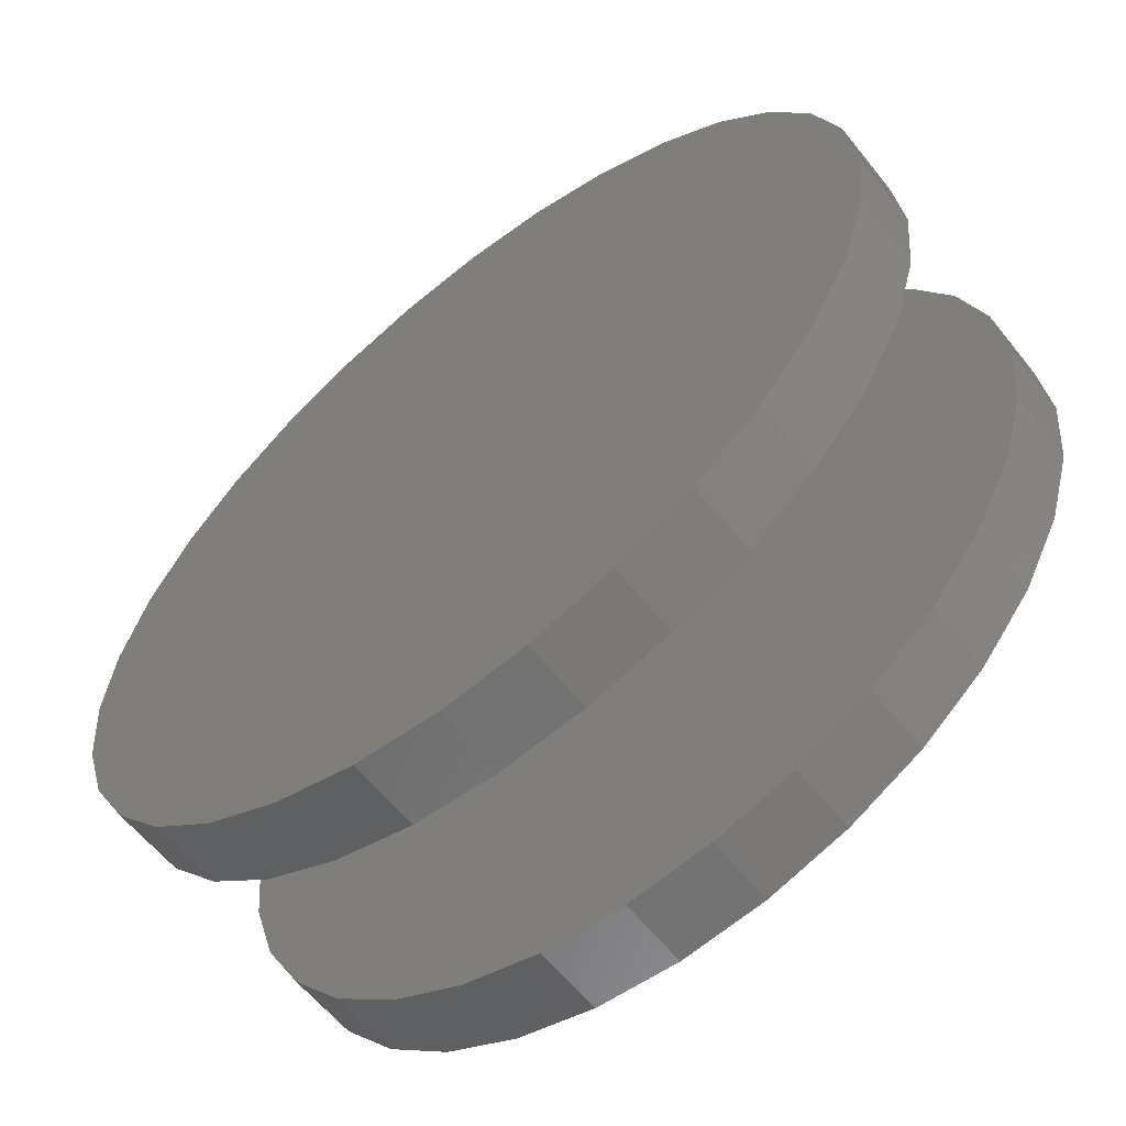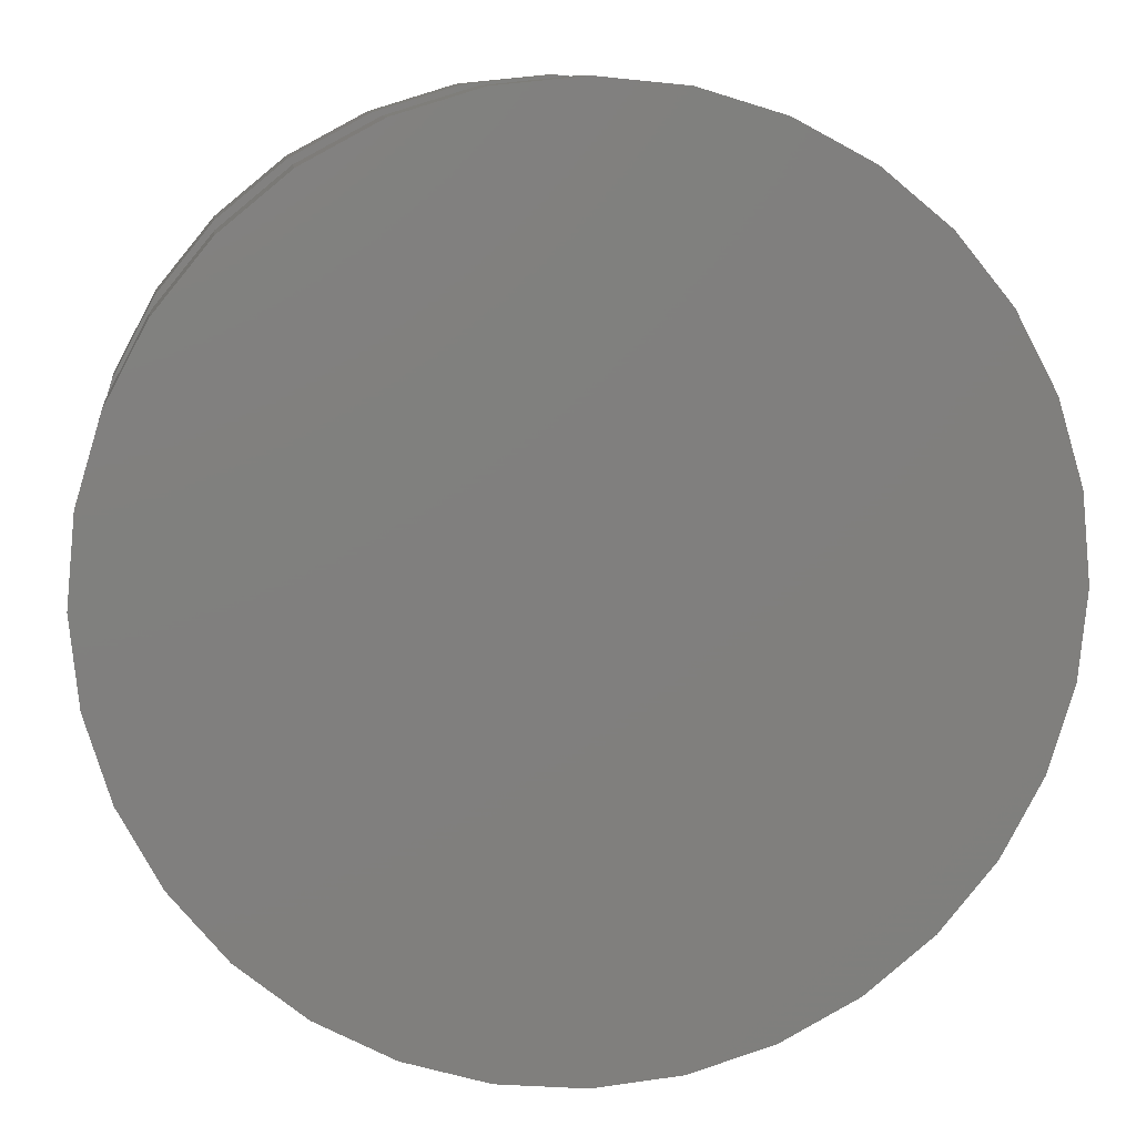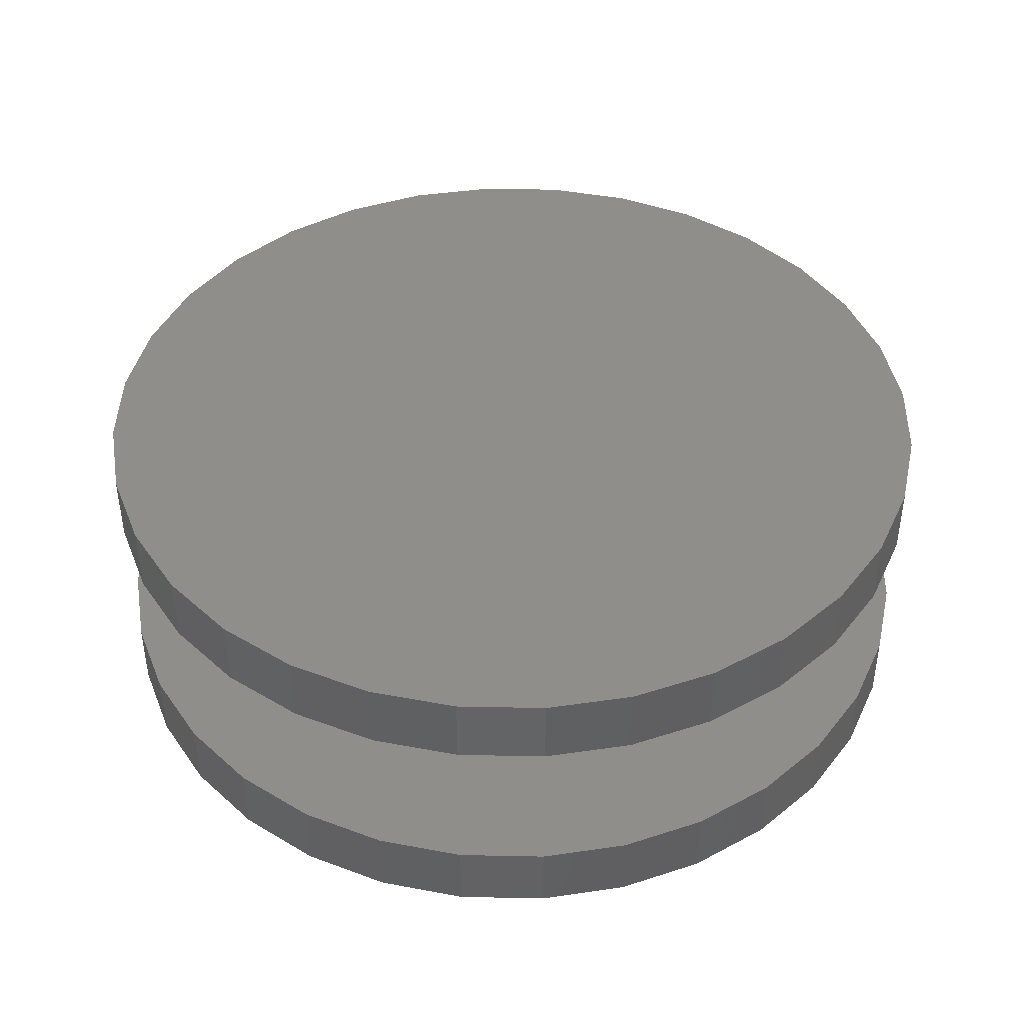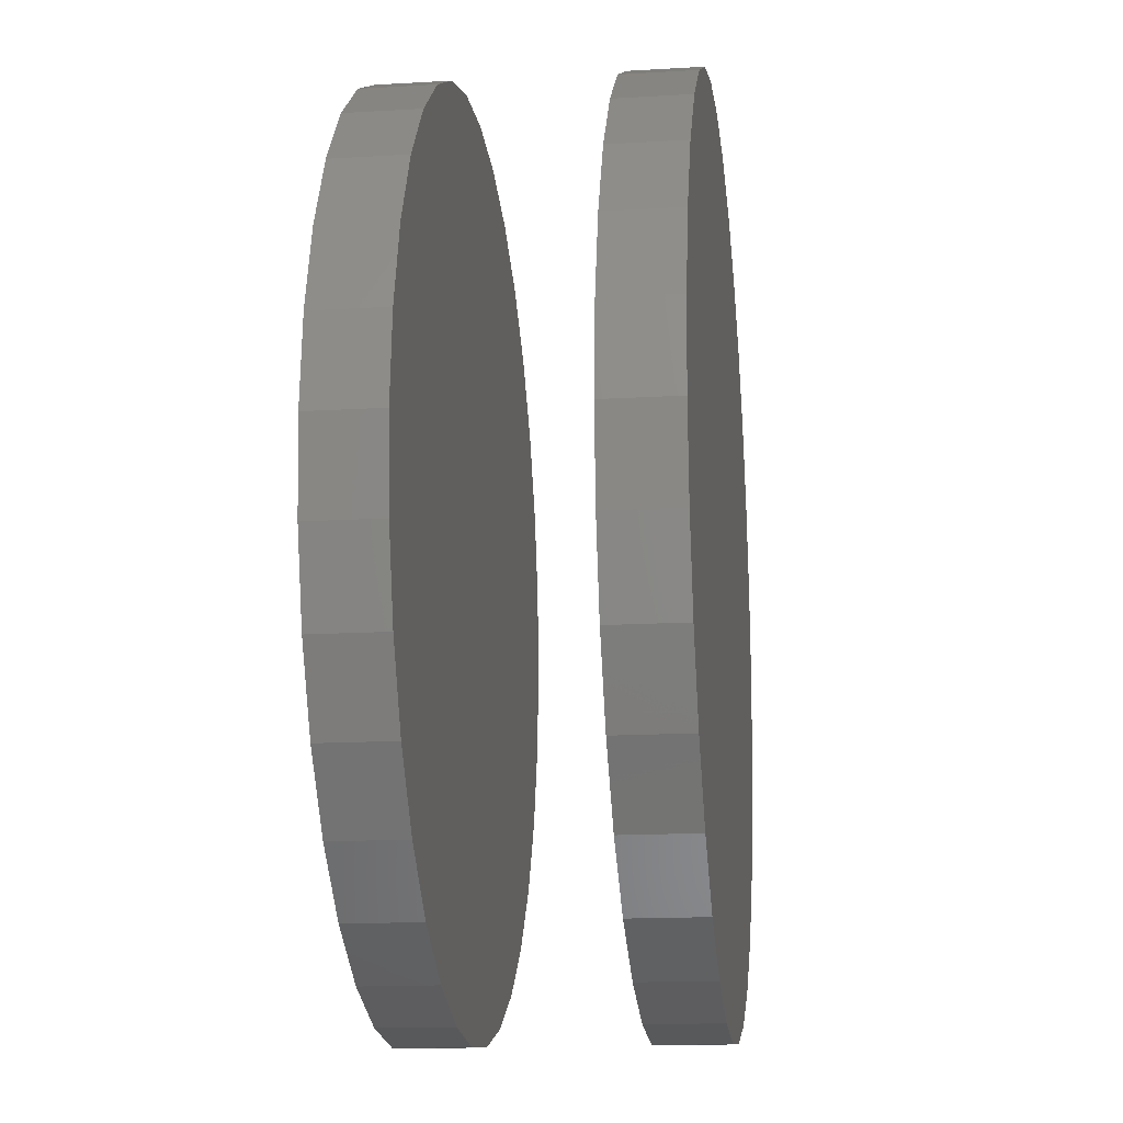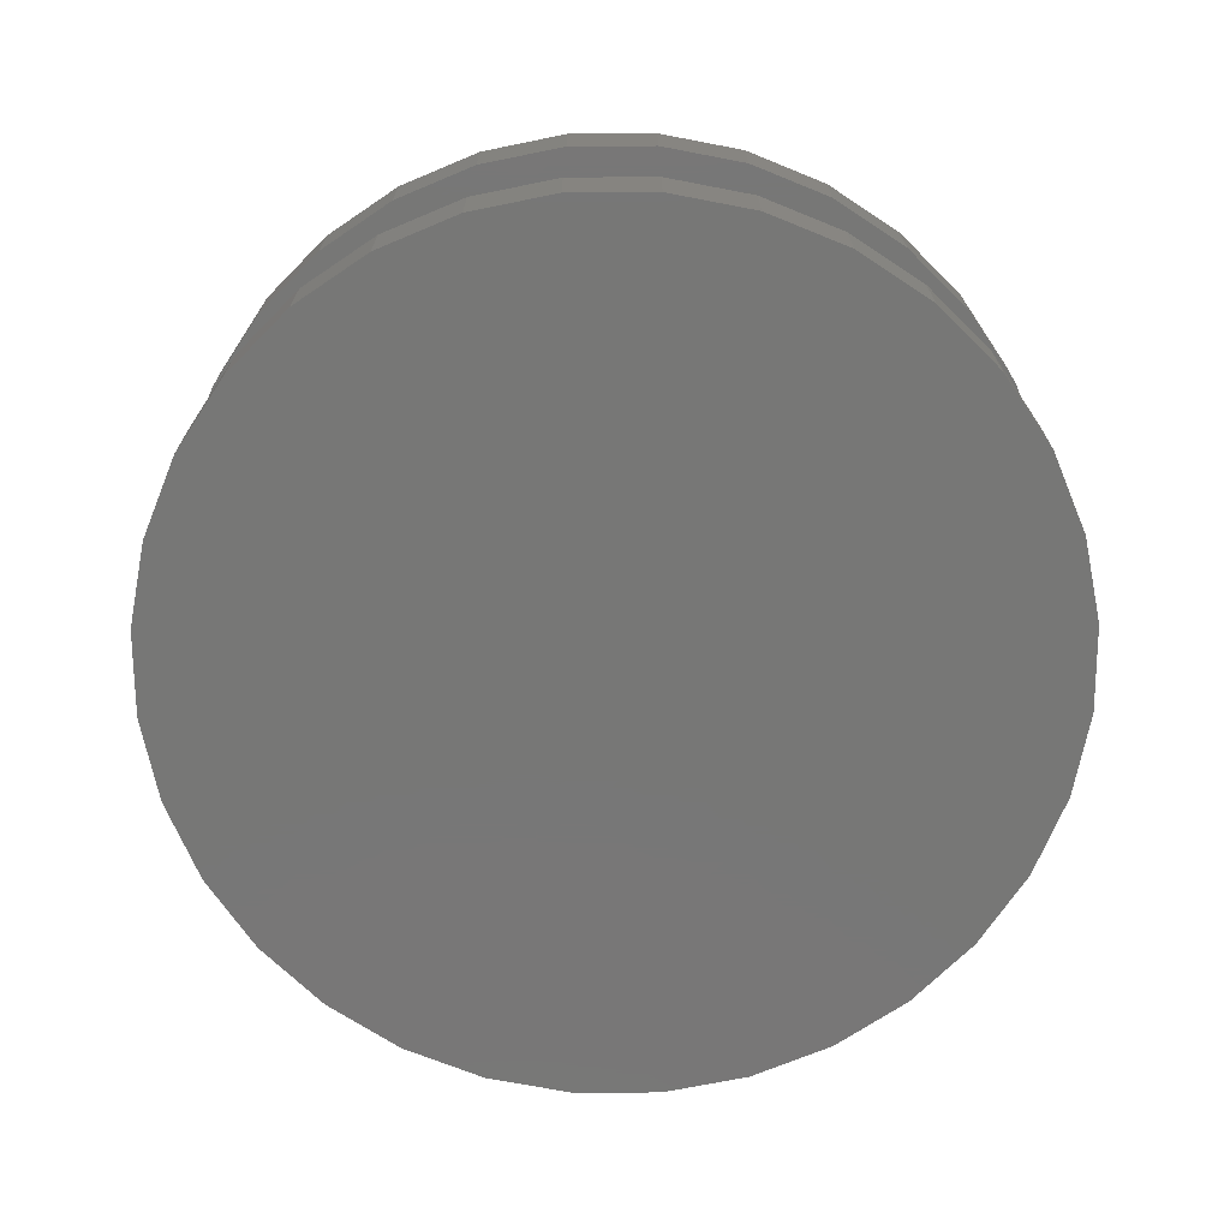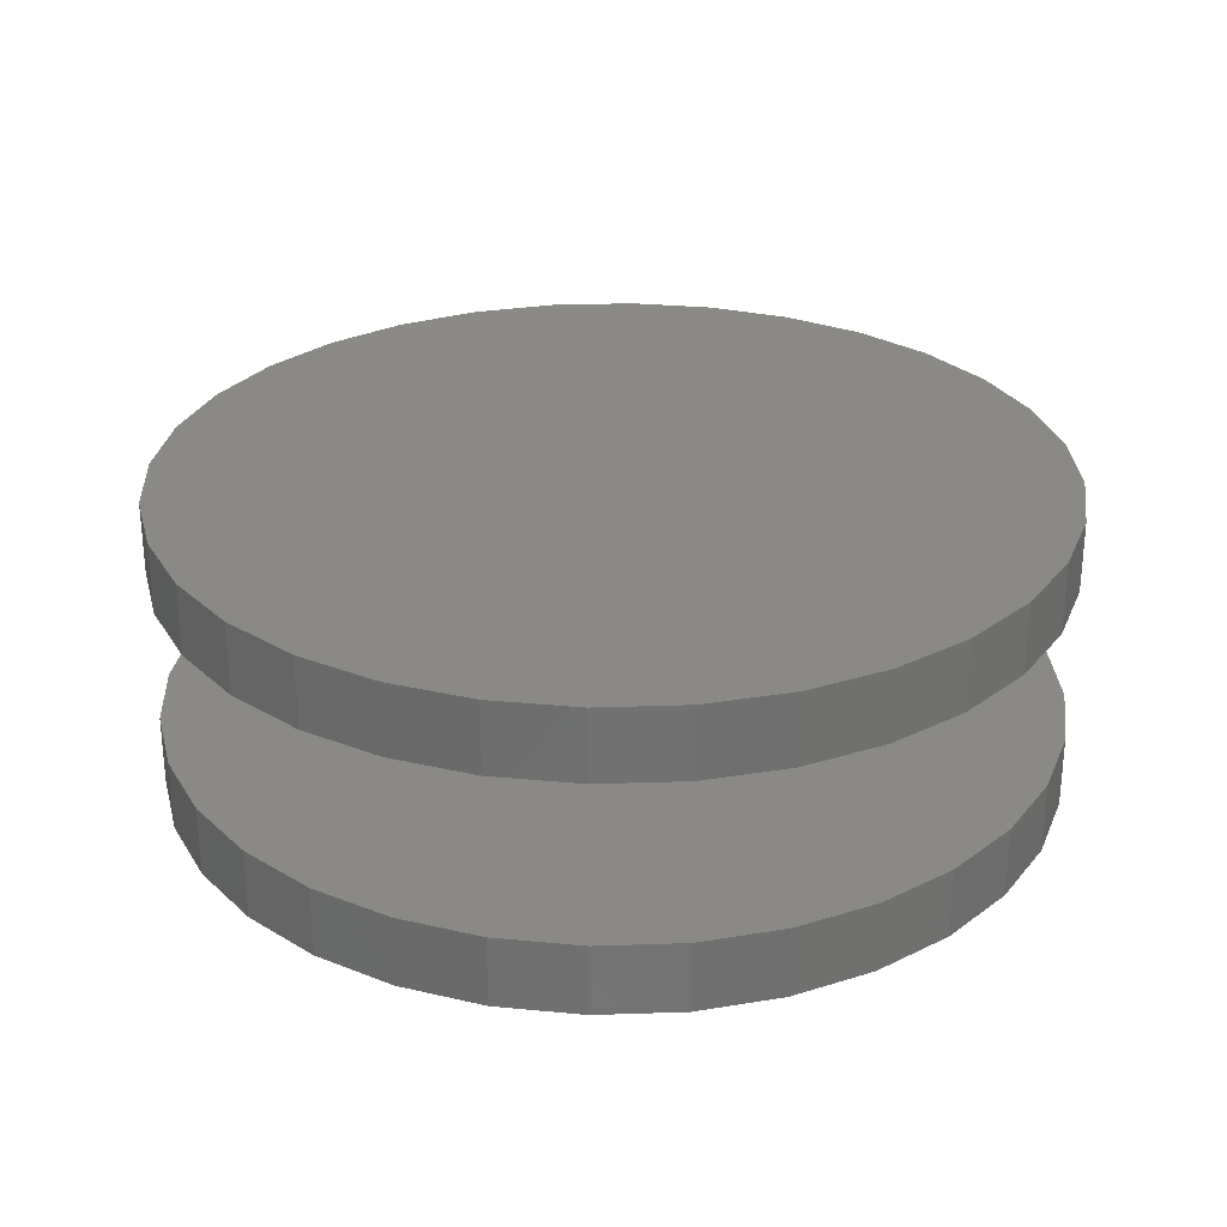
<metadata>
{"format":"stl","ext":"stl","renderer":"f3d","projection":"perspective","resolution":1024,"background":"white","views":[{"elev":-60.9,"azim":-141.4,"up":"+Y"},{"elev":10.4,"azim":172.7,"up":"+Y"},{"elev":42.8,"azim":-15.5,"up":"+Z"},{"elev":-16.0,"azim":97.0,"up":"+Y"},{"elev":-69.9,"azim":-140.3,"up":"+Z"},{"elev":28.0,"azim":-132.3,"up":"+Z"}]}
</metadata>
<code>
# stl→obj: 128 verts, 248 faces
v -0.6237 7.734e-17 0.2969
v -0.6237 7.734e-17 0.3984
v -0.6115 0.1232 0.2969
v -0.6115 0.1232 0.3984
v -0.5756 0.2417 0.2969
v -0.5756 0.2417 0.3984
v -0.5172 0.3509 0.2969
v -0.5172 0.3509 0.3984
v -0.4387 0.4466 0.2969
v -0.4387 0.4466 0.3984
v -0.343 0.5251 0.2969
v -0.343 0.5251 0.3984
v -0.2338 0.5835 0.2969
v -0.2338 0.5835 0.3984
v -0.1153 0.6194 0.2969
v -0.1153 0.6194 0.3984
v 0.007895 0.6316 0.2969
v 0.007895 0.6316 0.3984
v 0.1311 0.6194 0.2969
v 0.1311 0.6194 0.3984
v 0.2496 0.5835 0.2969
v 0.2496 0.5835 0.3984
v 0.3588 0.5251 0.2969
v 0.3588 0.5251 0.3984
v 0.4545 0.4466 0.2969
v 0.4545 0.4466 0.3984
v 0.533 0.3509 0.2969
v 0.533 0.3509 0.3984
v 0.5914 0.2417 0.2969
v 0.5914 0.2417 0.3984
v 0.6273 0.1232 0.2969
v 0.6273 0.1232 0.3984
v 0.6395 -1.547e-16 0.2969
v 0.6395 0 0.3984
v -0.6237 7.734e-17 -0.03125
v -0.6237 7.734e-17 0.07031
v -0.6115 0.1232 -0.03125
v -0.6115 0.1232 0.07031
v -0.5756 0.2417 -0.03125
v -0.5756 0.2417 0.07031
v -0.5172 0.3509 -0.03125
v -0.5172 0.3509 0.07031
v -0.4387 0.4466 -0.03125
v -0.4387 0.4466 0.07031
v -0.343 0.5251 -0.03125
v -0.343 0.5251 0.07031
v -0.2338 0.5835 -0.03125
v -0.2338 0.5835 0.07031
v -0.1153 0.6194 -0.03125
v -0.1153 0.6194 0.07031
v 0.007895 0.6316 -0.03125
v 0.007895 0.6316 0.07031
v 0.1311 0.6194 -0.03125
v 0.1311 0.6194 0.07031
v 0.2496 0.5835 -0.03125
v 0.2496 0.5835 0.07031
v 0.3588 0.5251 -0.03125
v 0.3588 0.5251 0.07031
v 0.4545 0.4466 -0.03125
v 0.4545 0.4466 0.07031
v 0.533 0.3509 -0.03125
v 0.533 0.3509 0.07031
v 0.5914 0.2417 -0.03125
v 0.5914 0.2417 0.07031
v 0.6273 0.1232 -0.03125
v 0.6273 0.1232 0.07031
v 0.6395 -1.547e-16 -0.03125
v 0.6395 0 0.07031
v 0.6273 -0.1232 0.2969
v 0.6273 -0.1232 0.3984
v 0.5914 -0.2417 0.2969
v 0.5914 -0.2417 0.3984
v 0.533 -0.3509 0.2969
v 0.533 -0.3509 0.3984
v 0.4545 -0.4466 0.2969
v 0.4545 -0.4466 0.3984
v 0.3588 -0.5251 0.2969
v 0.3588 -0.5251 0.3984
v 0.2496 -0.5835 0.2969
v 0.2496 -0.5835 0.3984
v 0.1311 -0.6194 0.2969
v 0.1311 -0.6194 0.3984
v 0.007895 -0.6316 0.2969
v 0.007895 -0.6316 0.3984
v -0.1153 -0.6194 0.2969
v -0.1153 -0.6194 0.3984
v -0.2338 -0.5835 0.2969
v -0.2338 -0.5835 0.3984
v -0.343 -0.5251 0.2969
v -0.343 -0.5251 0.3984
v -0.4387 -0.4466 0.2969
v -0.4387 -0.4466 0.3984
v -0.5172 -0.3509 0.2969
v -0.5172 -0.3509 0.3984
v -0.5756 -0.2417 0.2969
v -0.5756 -0.2417 0.3984
v -0.6115 -0.1232 0.2969
v -0.6115 -0.1232 0.3984
v 0.6273 -0.1232 -0.03125
v 0.6273 -0.1232 0.07031
v 0.5914 -0.2417 -0.03125
v 0.5914 -0.2417 0.07031
v 0.533 -0.3509 -0.03125
v 0.533 -0.3509 0.07031
v 0.4545 -0.4466 -0.03125
v 0.4545 -0.4466 0.07031
v 0.3588 -0.5251 -0.03125
v 0.3588 -0.5251 0.07031
v 0.2496 -0.5835 -0.03125
v 0.2496 -0.5835 0.07031
v 0.1311 -0.6194 -0.03125
v 0.1311 -0.6194 0.07031
v 0.007895 -0.6316 -0.03125
v 0.007895 -0.6316 0.07031
v -0.1153 -0.6194 -0.03125
v -0.1153 -0.6194 0.07031
v -0.2338 -0.5835 -0.03125
v -0.2338 -0.5835 0.07031
v -0.343 -0.5251 -0.03125
v -0.343 -0.5251 0.07031
v -0.4387 -0.4466 -0.03125
v -0.4387 -0.4466 0.07031
v -0.5172 -0.3509 -0.03125
v -0.5172 -0.3509 0.07031
v -0.5756 -0.2417 -0.03125
v -0.5756 -0.2417 0.07031
v -0.6115 -0.1232 -0.03125
v -0.6115 -0.1232 0.07031
f 1 2 3
f 3 2 4
f 3 4 5
f 5 4 6
f 5 6 7
f 7 6 8
f 7 8 9
f 9 8 10
f 9 10 11
f 11 10 12
f 11 12 13
f 13 12 14
f 13 14 15
f 15 14 16
f 15 16 17
f 17 16 18
f 17 18 19
f 19 18 20
f 19 20 21
f 21 20 22
f 21 22 23
f 23 22 24
f 23 24 25
f 25 24 26
f 25 26 27
f 27 26 28
f 27 28 29
f 29 28 30
f 29 30 31
f 31 30 32
f 31 32 33
f 33 32 34
f 35 36 37
f 37 36 38
f 37 38 39
f 39 38 40
f 39 40 41
f 41 40 42
f 41 42 43
f 43 42 44
f 43 44 45
f 45 44 46
f 45 46 47
f 47 46 48
f 47 48 49
f 49 48 50
f 49 50 51
f 51 50 52
f 51 52 53
f 53 52 54
f 53 54 55
f 55 54 56
f 55 56 57
f 57 56 58
f 57 58 59
f 59 58 60
f 59 60 61
f 61 60 62
f 61 62 63
f 63 62 64
f 63 64 65
f 65 64 66
f 65 66 67
f 67 66 68
f 33 34 69
f 69 34 70
f 69 70 71
f 71 70 72
f 71 72 73
f 73 72 74
f 73 74 75
f 75 74 76
f 75 76 77
f 77 76 78
f 77 78 79
f 79 78 80
f 79 80 81
f 81 80 82
f 81 82 83
f 83 82 84
f 83 84 85
f 85 84 86
f 85 86 87
f 87 86 88
f 87 88 89
f 89 88 90
f 89 90 91
f 91 90 92
f 91 92 93
f 93 92 94
f 93 94 95
f 95 94 96
f 95 96 97
f 97 96 98
f 97 98 1
f 1 98 2
f 67 68 99
f 99 68 100
f 99 100 101
f 101 100 102
f 101 102 103
f 103 102 104
f 103 104 105
f 105 104 106
f 105 106 107
f 107 106 108
f 107 108 109
f 109 108 110
f 109 110 111
f 111 110 112
f 111 112 113
f 113 112 114
f 113 114 115
f 115 114 116
f 115 116 117
f 117 116 118
f 117 118 119
f 119 118 120
f 119 120 121
f 121 120 122
f 121 122 123
f 123 122 124
f 123 124 125
f 125 124 126
f 125 126 127
f 127 126 128
f 127 128 35
f 35 128 36
f 50 54 52
f 54 50 56
f 56 50 48
f 56 48 58
f 58 48 46
f 58 46 60
f 60 46 44
f 60 44 62
f 62 44 42
f 62 42 64
f 64 42 40
f 64 40 66
f 66 40 38
f 66 38 68
f 68 38 36
f 68 36 100
f 100 36 128
f 100 128 102
f 102 128 126
f 102 126 104
f 104 126 124
f 104 124 106
f 106 124 122
f 106 122 108
f 108 122 120
f 108 120 110
f 110 120 118
f 110 118 112
f 112 118 116
f 112 116 114
f 17 19 15
f 83 85 81
f 81 85 87
f 81 87 79
f 79 87 89
f 79 89 77
f 77 89 91
f 77 91 75
f 75 91 93
f 75 93 73
f 73 93 95
f 73 95 71
f 71 95 97
f 71 97 69
f 69 97 1
f 69 1 33
f 33 1 3
f 33 3 31
f 31 3 5
f 31 5 29
f 29 5 7
f 29 7 27
f 27 7 9
f 27 9 25
f 25 9 11
f 25 11 23
f 23 11 13
f 23 13 21
f 21 13 15
f 21 15 19
f 51 53 49
f 113 115 111
f 111 115 117
f 111 117 109
f 109 117 119
f 109 119 107
f 107 119 121
f 107 121 105
f 105 121 123
f 105 123 103
f 103 123 125
f 103 125 101
f 101 125 127
f 101 127 99
f 99 127 35
f 99 35 67
f 67 35 37
f 67 37 65
f 65 37 39
f 65 39 63
f 63 39 41
f 63 41 61
f 61 41 43
f 61 43 59
f 59 43 45
f 59 45 57
f 57 45 47
f 57 47 55
f 55 47 49
f 55 49 53
f 16 20 18
f 20 16 22
f 22 16 14
f 22 14 24
f 24 14 12
f 24 12 26
f 26 12 10
f 26 10 28
f 28 10 8
f 28 8 30
f 30 8 6
f 30 6 32
f 32 6 4
f 32 4 34
f 34 4 2
f 34 2 70
f 70 2 98
f 70 98 72
f 72 98 96
f 72 96 74
f 74 96 94
f 74 94 76
f 76 94 92
f 76 92 78
f 78 92 90
f 78 90 80
f 80 90 88
f 80 88 82
f 82 88 86
f 82 86 84

</code>
